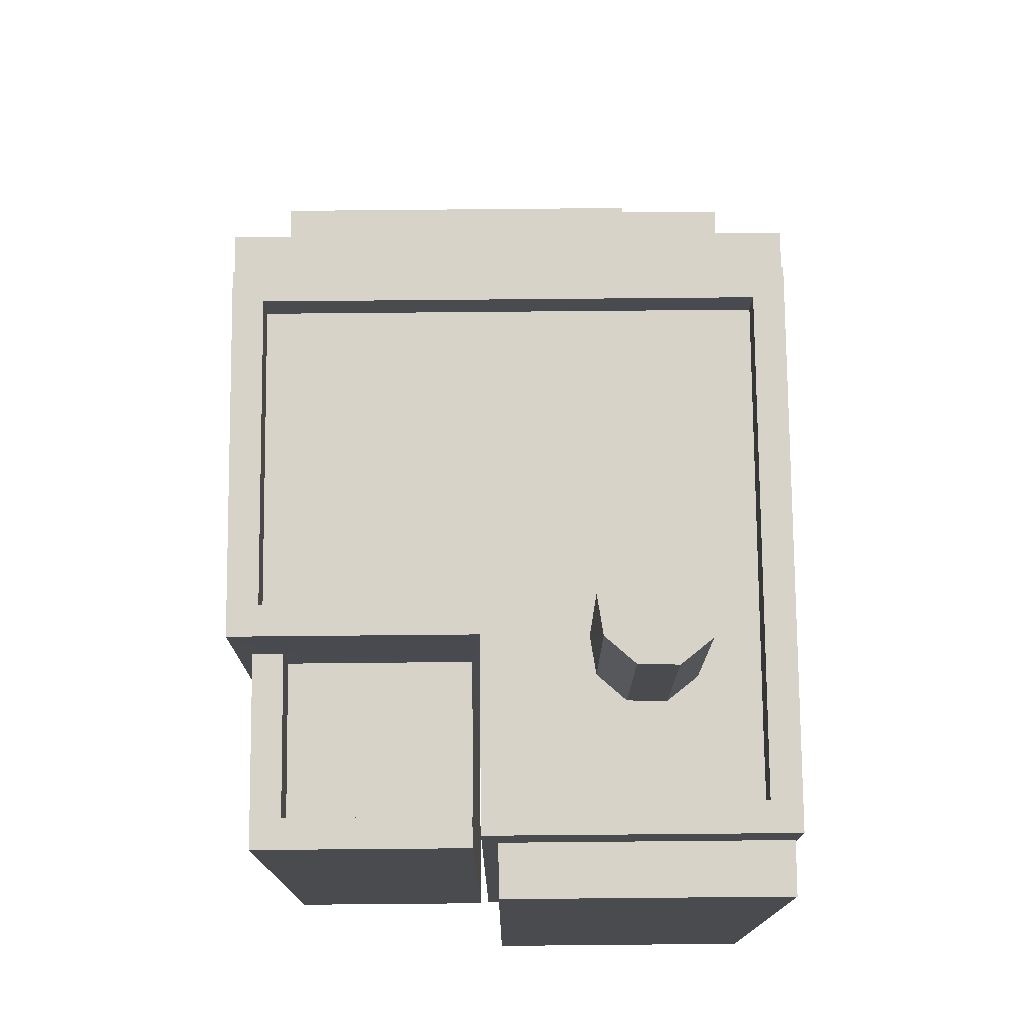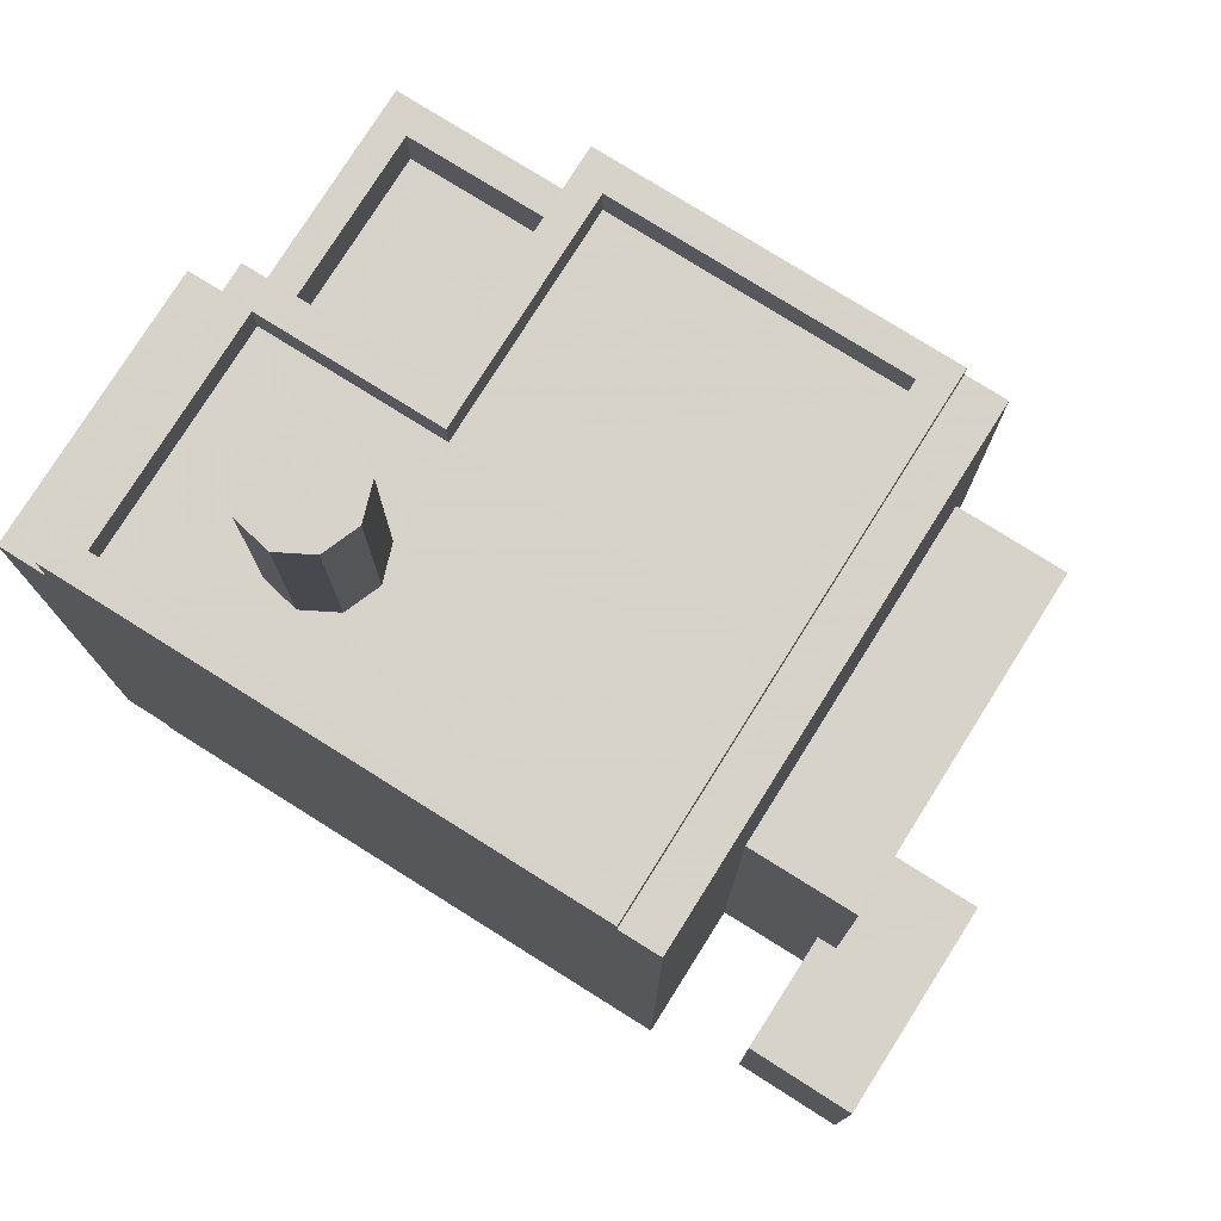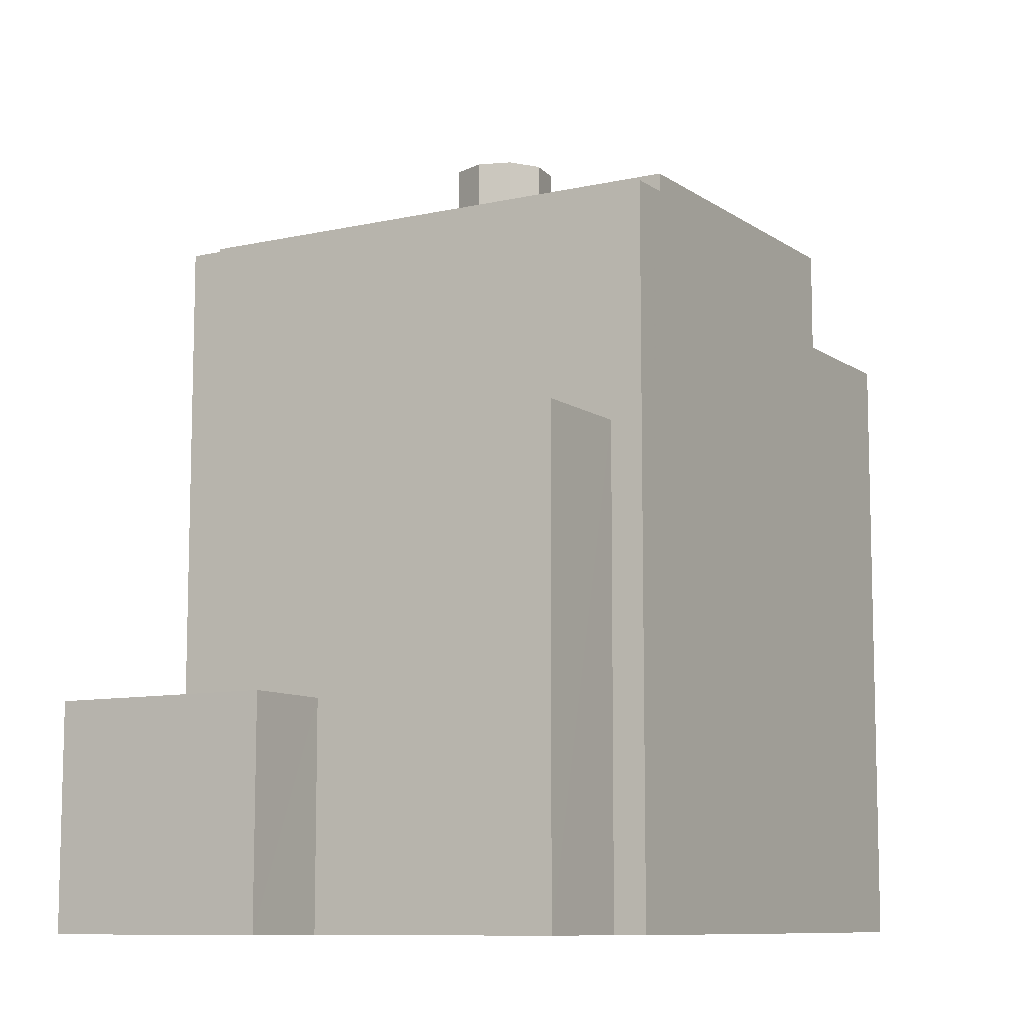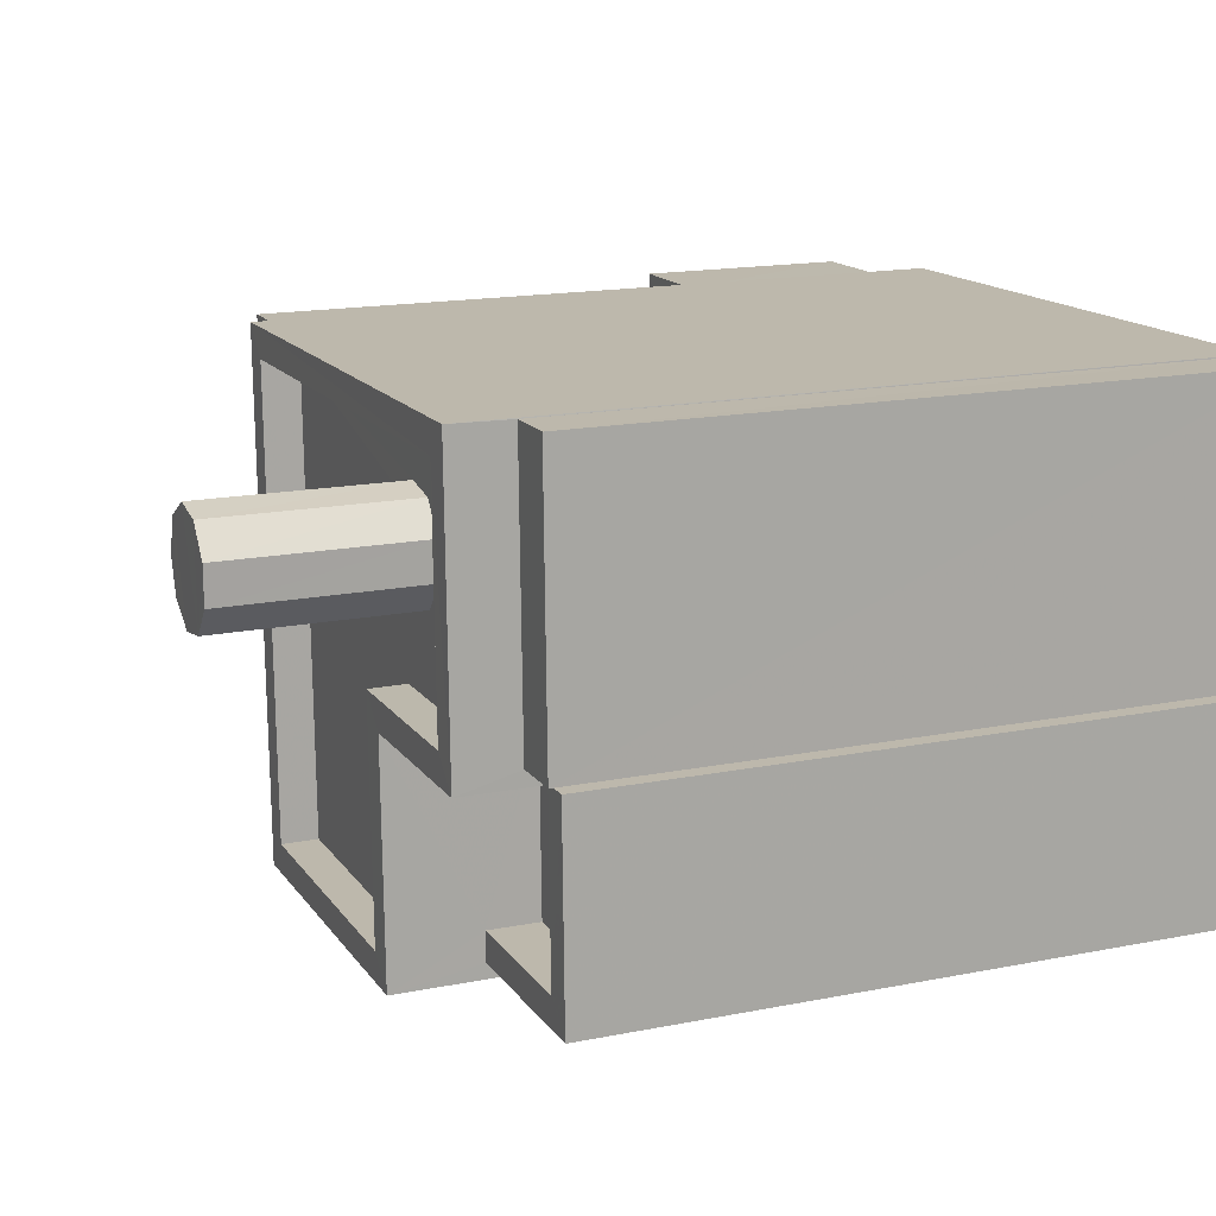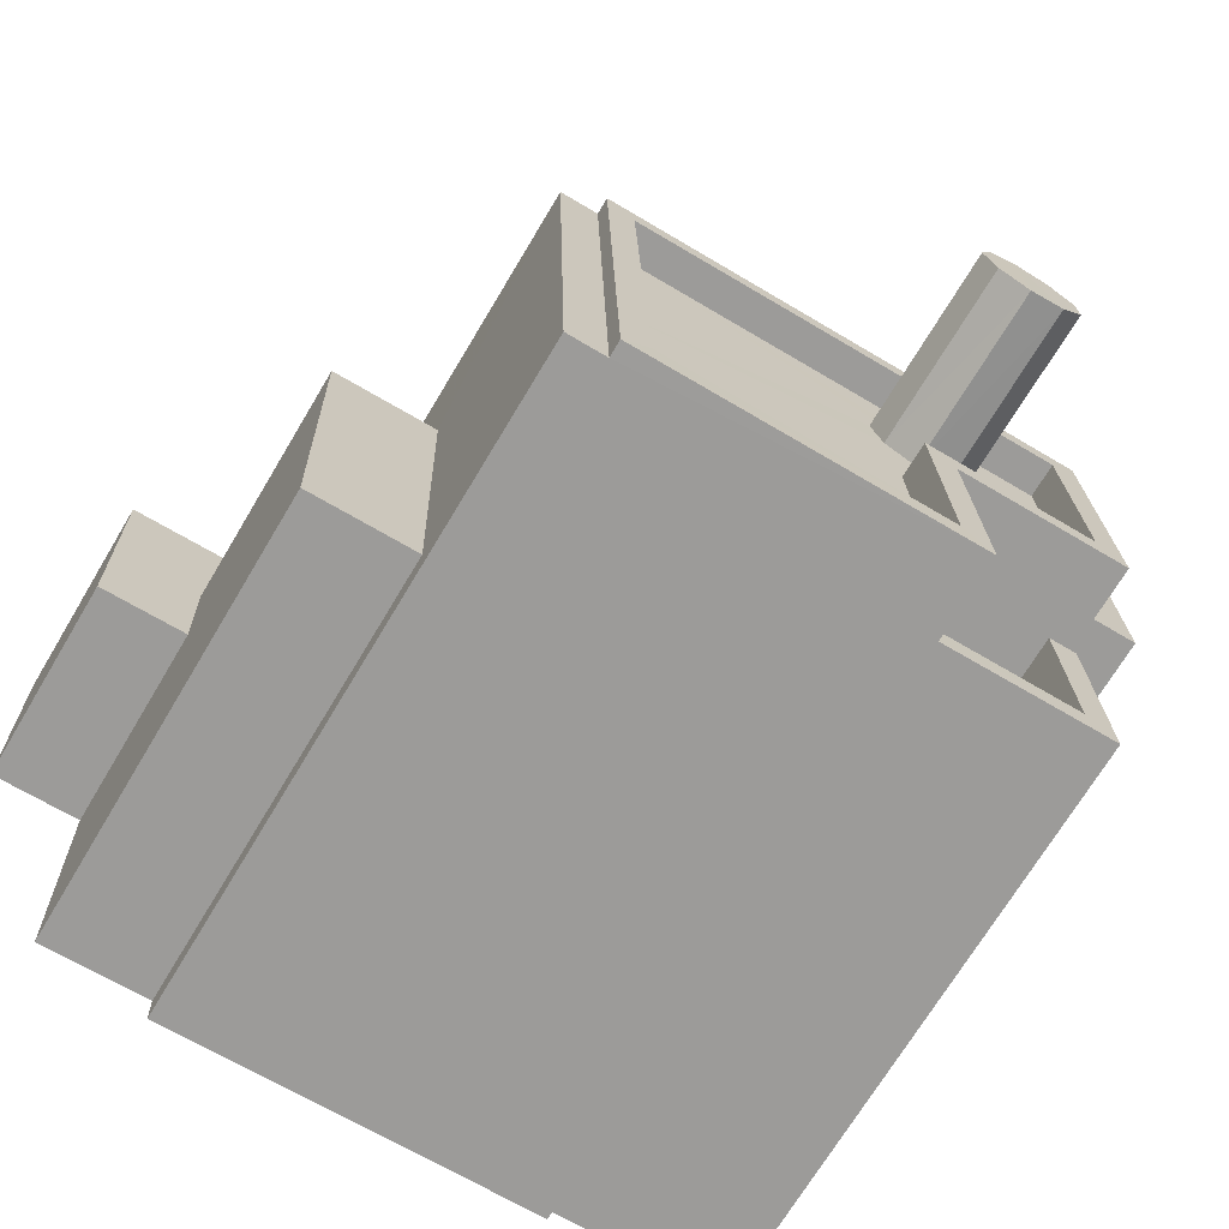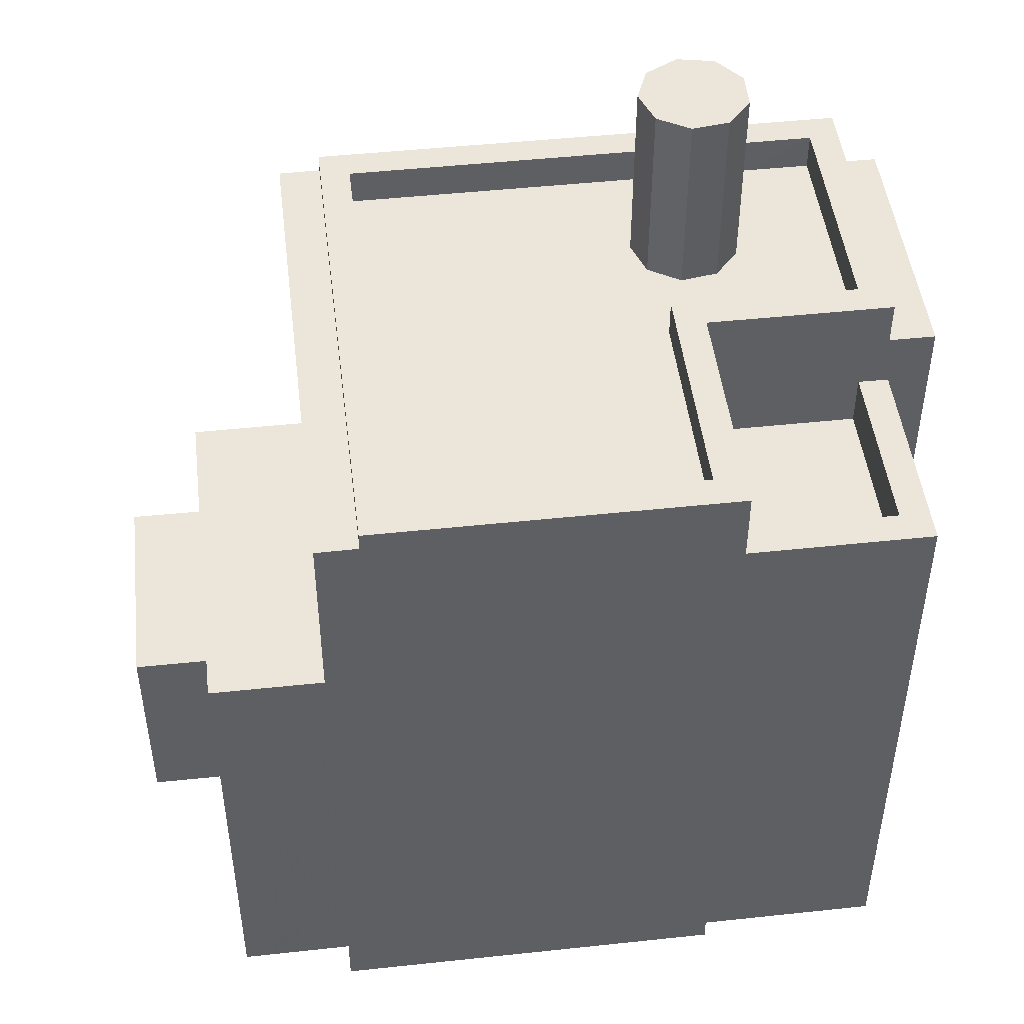
<metadata>
{"format":"obj","ext":"obj","renderer":"f3d","projection":"perspective","resolution":1024,"background":"white","views":[{"elev":76.2,"azim":91.0,"up":"+Z"},{"elev":77.3,"azim":-146.4,"up":"+Z"},{"elev":-9.4,"azim":-57.7,"up":"+Z"},{"elev":16.2,"azim":67.8,"up":"+Y"},{"elev":-70.4,"azim":-30.8,"up":"+Y"},{"elev":47.8,"azim":-5.4,"up":"+Z"}]}
</metadata>
<code>
v -9713 -3.687e+04 32.02
v -9713 -3.688e+04 32.02
v -9714 -3.687e+04 32.02
v -9722 -3.687e+04 32.03
v -9714 -3.687e+04 32.02
v -9716 -3.688e+04 32.02
v -9714 -3.688e+04 32.02
v -9714 -3.688e+04 32.02
v -9716 -3.688e+04 32.02
v -9722 -3.688e+04 32.02
v -9716 -3.688e+04 32.02
v -9724 -3.687e+04 32.03
v -9723 -3.687e+04 32.03
v -9723 -3.687e+04 32.03
v -9724 -3.688e+04 32.03
v -9716 -3.688e+04 32.02
v -9714 -3.688e+04 32.02
v -9714 -3.688e+04 32.02
v -9722 -3.687e+04 32.02
v -9722 -3.688e+04 32.02
v -9723 -3.688e+04 32.02
v -9723 -3.688e+04 32.03
v -9723 -3.687e+04 34.94
v -9723 -3.687e+04 34.94
v -9723 -3.687e+04 34.94
v -9723 -3.688e+04 34.94
v -9724 -3.688e+04 34.94
v -9724 -3.687e+04 34.94
v -9723 -3.687e+04 38.39
v -9722 -3.688e+04 38.39
v -9722 -3.687e+04 38.39
v -9723 -3.688e+04 38.39
v -9716 -3.688e+04 39.76
v -9714 -3.688e+04 39.76
v -9714 -3.688e+04 39.76
v -9716 -3.688e+04 39.76
v -9716 -3.688e+04 40.46
v -9716 -3.688e+04 40.46
v -9714 -3.688e+04 40.46
v -9714 -3.688e+04 40.46
v -9714 -3.688e+04 40.46
v -9714 -3.688e+04 40.46
v -9721 -3.687e+04 41.67
v -9721 -3.687e+04 41.67
v -9721 -3.688e+04 41.67
v -9721 -3.688e+04 41.67
v -9715 -3.687e+04 41.17
v -9721 -3.687e+04 41.17
v -9716 -3.687e+04 41.17
v -9721 -3.688e+04 41.17
v -9717 -3.687e+04 41.17
v -9716 -3.687e+04 41.17
v -9714 -3.687e+04 41.17
v -9716 -3.687e+04 41.17
v -9714 -3.688e+04 41.17
v -9716 -3.687e+04 41.17
v -9717 -3.688e+04 41.17
v -9721 -3.688e+04 41.17
v -9717 -3.687e+04 41.17
v -9717 -3.688e+04 41.17
v -9716 -3.687e+04 41.17
v -9716 -3.687e+04 41.17
v -9717 -3.687e+04 41.17
v -9716 -3.688e+04 41.67
v -9717 -3.688e+04 41.67
v -9714 -3.687e+04 41.67
v -9714 -3.687e+04 41.67
v -9714 -3.688e+04 41.67
v -9716 -3.688e+04 41.67
v -9714 -3.688e+04 41.67
v -9717 -3.688e+04 41.67
v -9714 -3.687e+04 40.86
v -9713 -3.688e+04 40.86
v -9713 -3.687e+04 40.86
v -9714 -3.688e+04 40.86
v -9716 -3.687e+04 43.76
v -9716 -3.687e+04 43.76
v -9716 -3.687e+04 43.76
v -9716 -3.687e+04 43.76
v -9717 -3.687e+04 43.76
v -9716 -3.687e+04 43.76
v -9716 -3.687e+04 43.76
v -9717 -3.687e+04 43.76
v -9717 -3.687e+04 43.76
v -9721 -3.687e+04 41.44
v -9722 -3.687e+04 41.44
v -9722 -3.688e+04 41.44
v -9721 -3.688e+04 41.44
f 1 2 3
f 4 5 3
f 6 7 8
f 9 6 8
f 10 9 11
f 12 13 14
f 12 14 15
f 16 17 18
f 3 2 17
f 19 4 16
f 19 16 6
f 10 20 9
f 21 22 20
f 22 14 19
f 22 15 14
f 4 3 16
f 20 6 9
f 16 3 17
f 20 19 6
f 22 19 20
f 23 24 25
f 26 25 27
f 27 25 28
f 25 24 28
f 29 30 31
f 29 32 30
f 33 34 35
f 33 36 34
f 37 38 39
f 40 39 41
f 41 39 42
f 39 38 42
f 43 44 45
f 46 43 45
f 47 48 49
f 48 50 51
f 48 51 49
f 47 49 52
f 53 47 54
f 55 53 56
f 57 50 58
f 50 59 51
f 60 57 58
f 55 61 57
f 62 63 57
f 63 59 50
f 61 62 57
f 55 56 61
f 54 47 52
f 53 54 56
f 63 50 57
f 45 64 65
f 43 66 44
f 66 67 44
f 46 45 65
f 68 67 66
f 69 68 70
f 64 69 65
f 69 71 65
f 66 70 68
f 70 71 69
f 72 73 74
f 72 75 73
f 76 77 78
f 79 77 76
f 78 80 81
f 82 79 76
f 80 83 84
f 76 78 81
f 81 80 84
f 85 86 87
f 88 85 87
f 26 27 15
f 22 26 15
f 27 12 15
f 27 28 12
f 12 24 13
f 12 28 24
f 23 13 24
f 23 14 13
f 29 26 32
f 32 26 21
f 29 25 26
f 21 26 22
f 30 32 21
f 20 30 21
f 25 29 23
f 14 23 19
f 19 23 31
f 23 29 31
f 40 41 35
f 33 35 6
f 6 35 7
f 35 41 7
f 7 42 8
f 7 41 42
f 42 38 9
f 8 42 9
f 39 35 34
f 39 40 35
f 36 39 34
f 36 37 39
f 9 38 11
f 38 64 11
f 37 69 64
f 16 33 6
f 69 33 16
f 36 33 37
f 64 38 37
f 37 33 69
f 75 18 17
f 18 75 68
f 68 75 67
f 5 72 3
f 67 72 5
f 75 72 67
f 44 67 85
f 86 85 4
f 4 85 5
f 85 67 5
f 68 16 18
f 68 69 16
f 87 10 88
f 10 11 88
f 88 64 45
f 88 11 64
f 85 45 44
f 85 88 45
f 48 43 50
f 50 46 58
f 50 43 46
f 53 66 47
f 47 43 48
f 47 66 43
f 70 53 55
f 70 66 53
f 70 55 57
f 71 70 57
f 65 57 60
f 65 71 57
f 65 60 58
f 46 65 58
f 17 2 73
f 75 17 73
f 3 74 1
f 3 72 74
f 73 2 1
f 74 73 1
f 49 78 77
f 52 49 77
f 79 52 77
f 79 54 52
f 82 54 79
f 82 56 54
f 61 56 82
f 76 61 82
f 62 61 76
f 81 62 76
f 63 62 81
f 84 63 81
f 59 63 84
f 83 59 84
f 80 59 83
f 80 51 59
f 78 51 80
f 78 49 51
f 20 10 30
f 10 87 30
f 19 31 4
f 31 87 86
f 30 87 31
f 4 31 86

</code>
